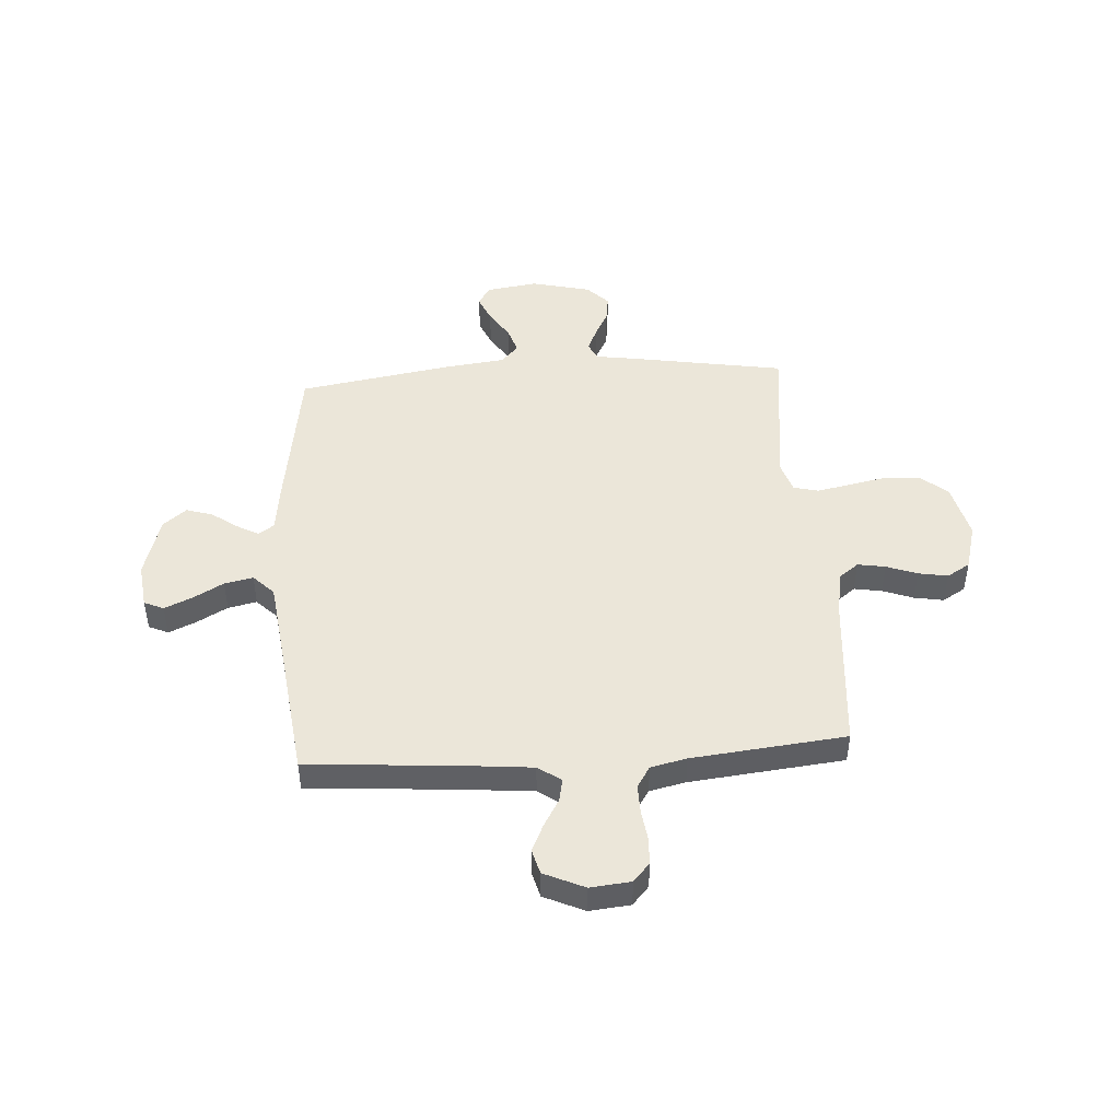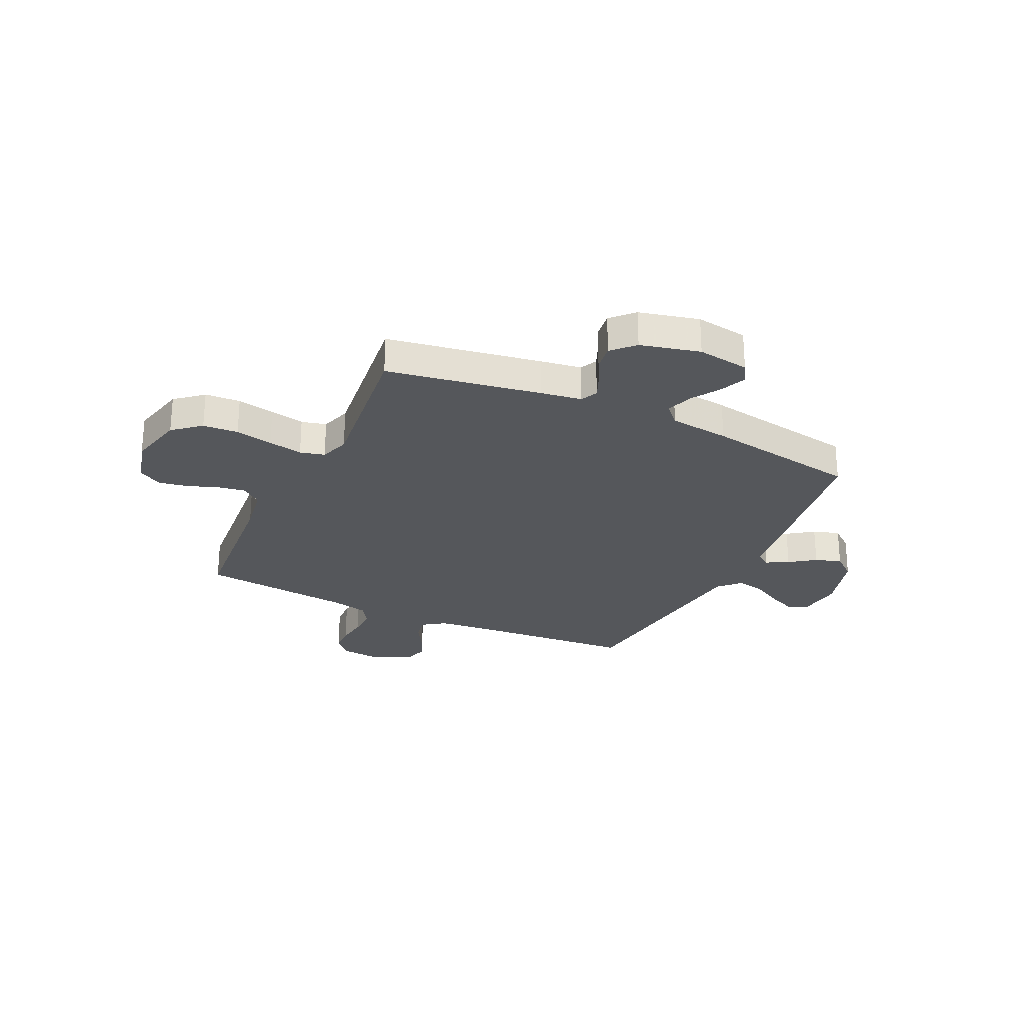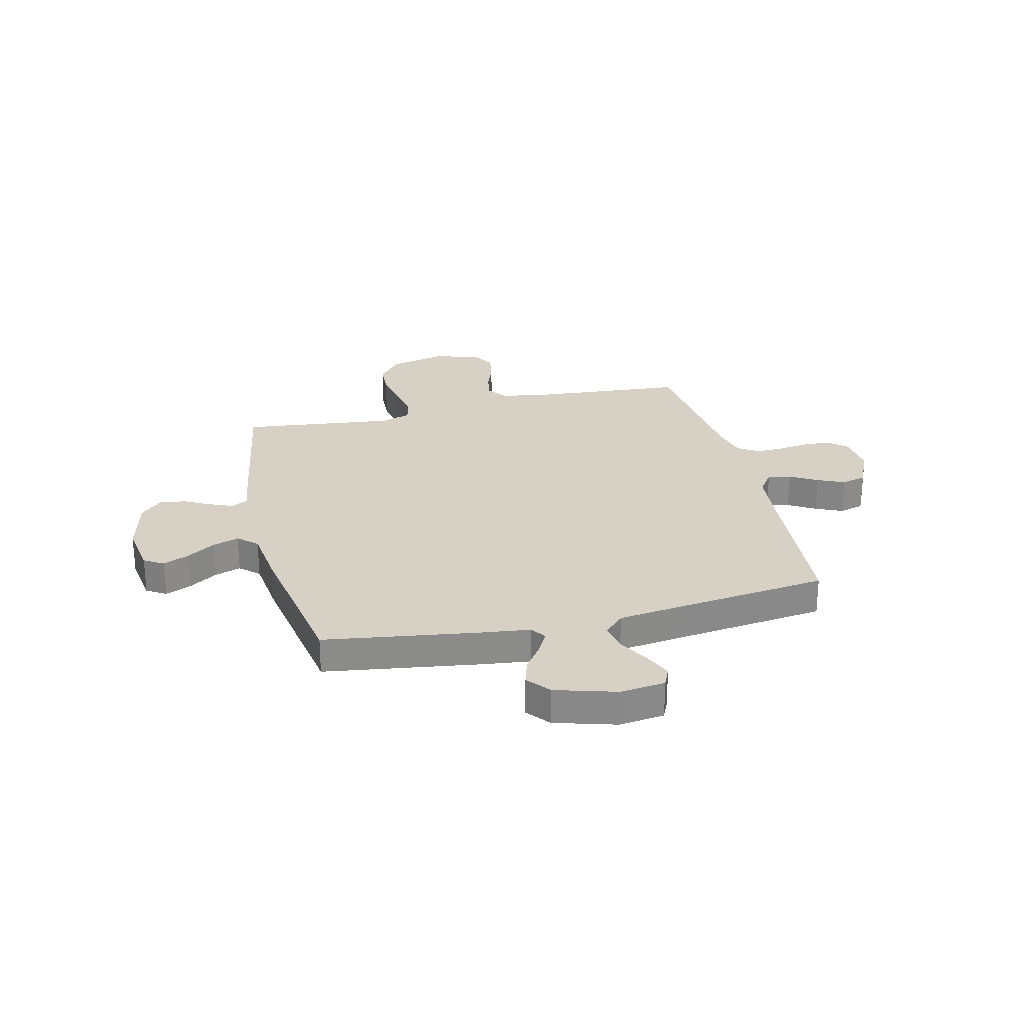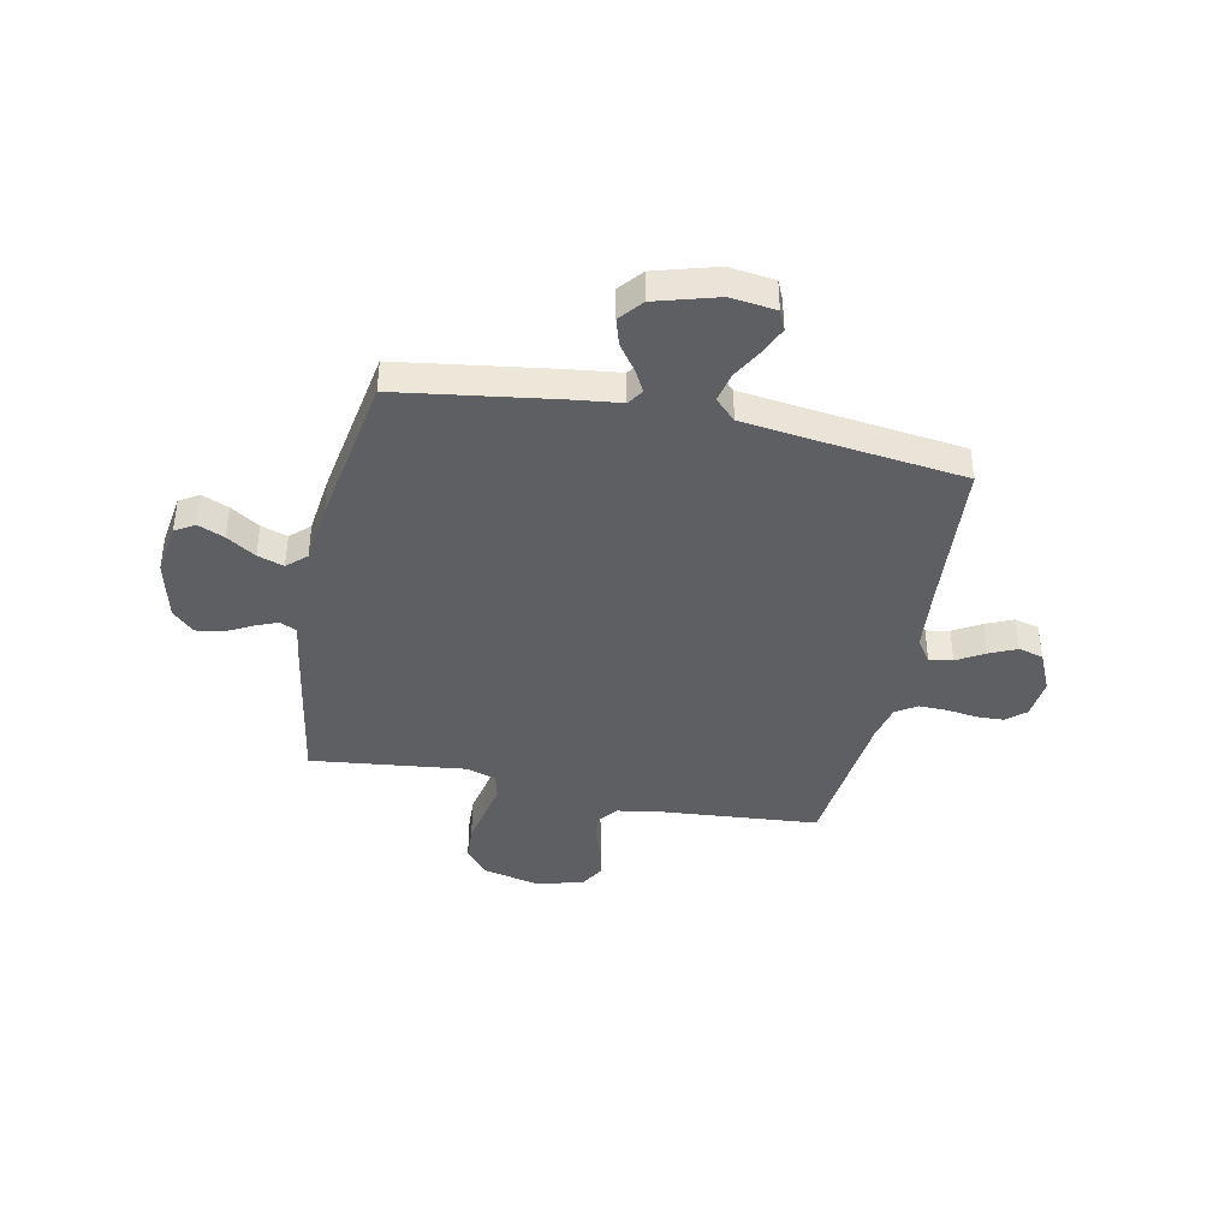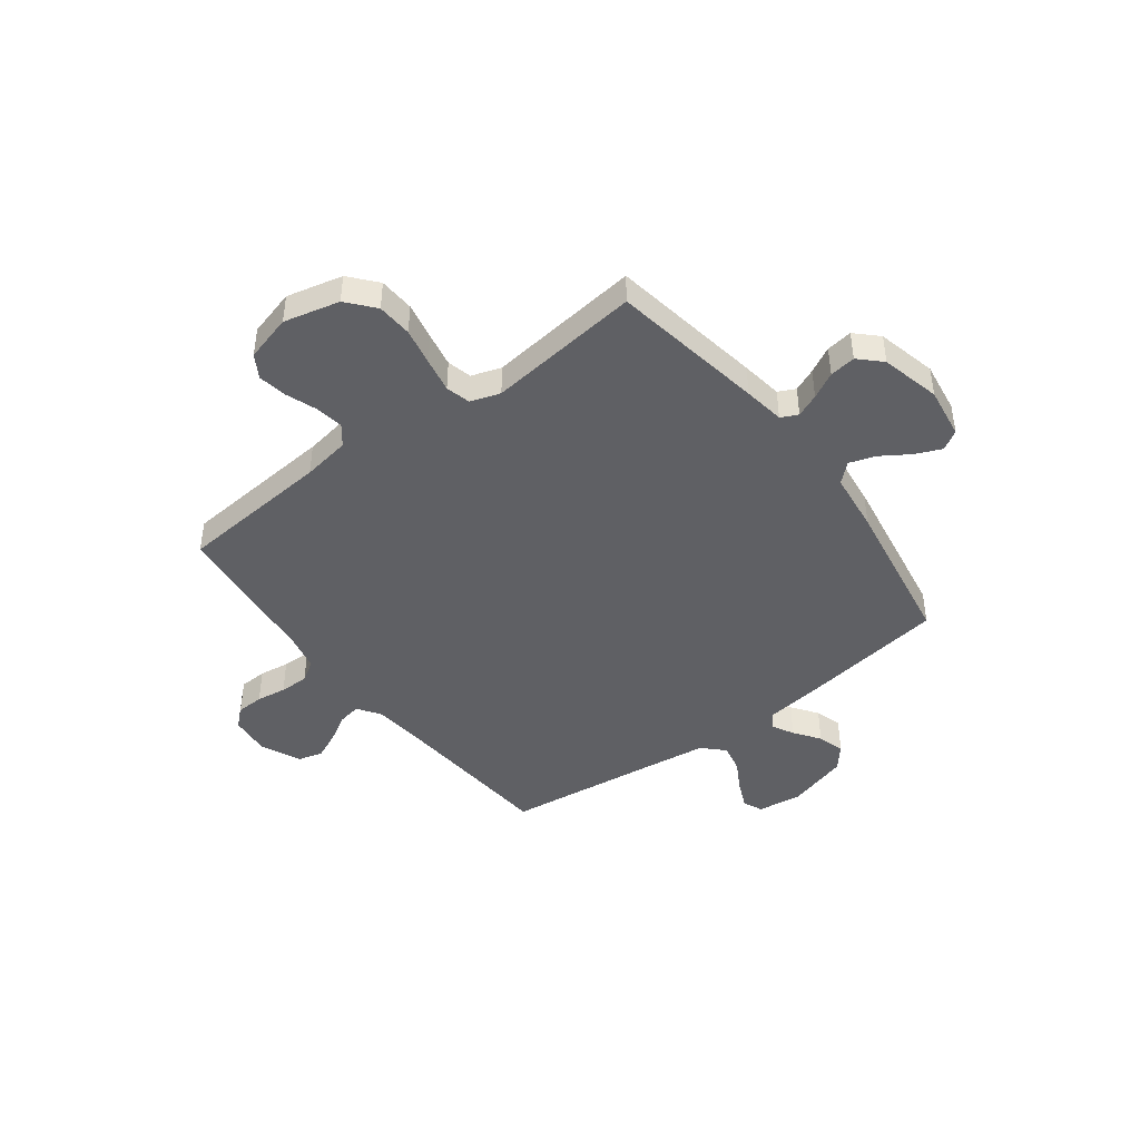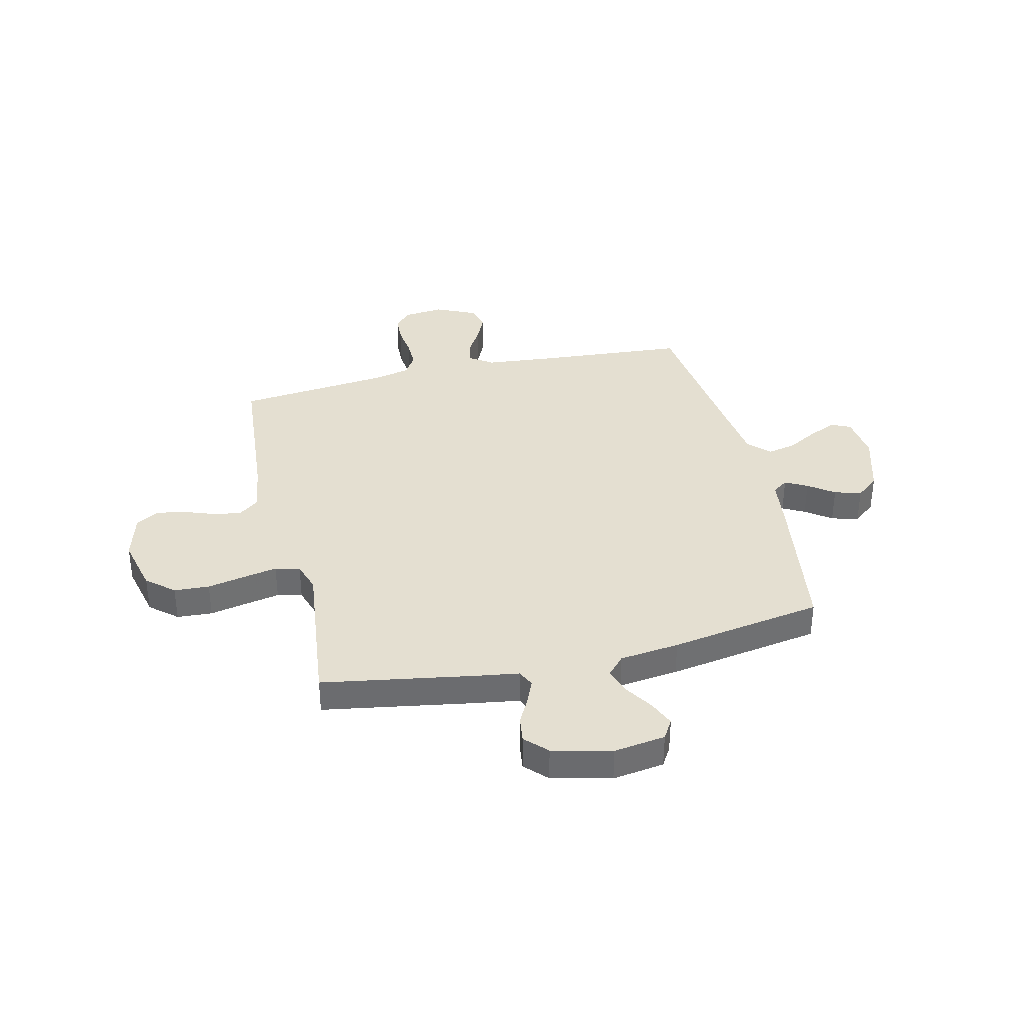
<metadata>
{"format":"obj","ext":"obj","renderer":"f3d","projection":"perspective","resolution":1024,"background":"white","views":[{"elev":46.7,"azim":176.3,"up":"+Y"},{"elev":-26.5,"azim":-25.2,"up":"+Y"},{"elev":26.7,"azim":76.5,"up":"+Y"},{"elev":-40.4,"azim":78.3,"up":"+Y"},{"elev":-44.3,"azim":-53.0,"up":"+Y"},{"elev":36.6,"azim":-13.2,"up":"+Y"}]}
</metadata>
<code>
v -0.5 0.07 -0.5
v -0.525 0.07 -0.2
v -0.54 0.07 -0.107
v -0.579 0.07 -0.077
v -0.633 0.07 -0.086
v -0.693 0.07 -0.108
v -0.75 0.07 -0.118
v -0.795 0.07 -0.091
v -0.82 0.07 0
v -0.794 0.07 0.109
v -0.741 0.07 0.154
v -0.672 0.07 0.158
v -0.599 0.07 0.143
v -0.532 0.07 0.13
v -0.484 0.07 0.142
v -0.465 0.07 0.2
v -0.5 0.07 0.5
v -0.2 0.07 0.55
v -0.12 0.07 0.562
v -0.104 0.07 0.595
v -0.123 0.07 0.64
v -0.15 0.07 0.691
v -0.157 0.07 0.742
v -0.116 0.07 0.784
v 0 0.07 0.812
v 0.101 0.07 0.797
v 0.124 0.07 0.759
v 0.102 0.07 0.708
v 0.066 0.07 0.652
v 0.049 0.07 0.601
v 0.083 0.07 0.564
v 0.2 0.07 0.55
v 0.5 0.07 0.5
v 0.544 0.07 0.2
v 0.556 0.07 0.103
v 0.586 0.07 0.082
v 0.629 0.07 0.105
v 0.679 0.07 0.141
v 0.731 0.07 0.157
v 0.776 0.07 0.12
v 0.811 0.07 0
v 0.8 0.07 -0.088
v 0.762 0.07 -0.105
v 0.708 0.07 -0.081
v 0.649 0.07 -0.048
v 0.593 0.07 -0.036
v 0.553 0.07 -0.076
v 0.537 0.07 -0.2
v 0.5 0.07 -0.5
v 0.2 0.07 -0.523
v 0.073 0.07 -0.535
v 0.028 0.07 -0.566
v 0.037 0.07 -0.611
v 0.068 0.07 -0.664
v 0.092 0.07 -0.717
v 0.079 0.07 -0.765
v 0 0.07 -0.801
v -0.079 0.07 -0.793
v -0.111 0.07 -0.757
v -0.113 0.07 -0.704
v -0.105 0.07 -0.645
v -0.104 0.07 -0.589
v -0.13 0.07 -0.548
v -0.2 0.07 -0.532
v -0.5 0 -0.5
v -0.525 0 -0.2
v -0.54 0 -0.107
v -0.579 0 -0.077
v -0.633 0 -0.086
v -0.693 0 -0.108
v -0.75 0 -0.118
v -0.795 0 -0.091
v -0.82 0 0
v -0.794 0 0.109
v -0.741 0 0.154
v -0.672 0 0.158
v -0.599 0 0.143
v -0.532 0 0.13
v -0.484 0 0.142
v -0.465 0 0.2
v -0.5 0 0.5
v -0.2 0 0.55
v -0.12 0 0.562
v -0.104 0 0.595
v -0.123 0 0.64
v -0.15 0 0.691
v -0.157 0 0.742
v -0.116 0 0.784
v 0 0 0.812
v 0.101 0 0.797
v 0.124 0 0.759
v 0.102 0 0.708
v 0.066 0 0.652
v 0.049 0 0.601
v 0.083 0 0.564
v 0.2 0 0.55
v 0.5 0 0.5
v 0.544 0 0.2
v 0.556 0 0.103
v 0.586 0 0.082
v 0.629 0 0.105
v 0.679 0 0.141
v 0.731 0 0.157
v 0.776 0 0.12
v 0.811 0 0
v 0.8 0 -0.088
v 0.762 0 -0.105
v 0.708 0 -0.081
v 0.649 0 -0.048
v 0.593 0 -0.036
v 0.553 0 -0.076
v 0.537 0 -0.2
v 0.5 0 -0.5
v 0.2 0 -0.523
v 0.073 0 -0.535
v 0.028 0 -0.566
v 0.037 0 -0.611
v 0.068 0 -0.664
v 0.092 0 -0.717
v 0.079 0 -0.765
v 0 0 -0.801
v -0.079 0 -0.793
v -0.111 0 -0.757
v -0.113 0 -0.704
v -0.105 0 -0.645
v -0.104 0 -0.589
v -0.13 0 -0.548
v -0.2 0 -0.532
f 58 59 60 61
f 58 61 62
f 57 58 62
f 56 57 62
f 53 54 55 56
f 53 56 62 63
f 48 49 50
f 47 48 50 51
f 46 47 51 52
f 42 43 44 45
f 40 41 42 45
f 40 45 46
f 37 38 39 40
f 36 37 40 46
f 35 36 46 52
f 31 32 33 34
f 31 34 35 52
f 26 27 28 29
f 26 29 30
f 25 26 30
f 24 25 30
f 21 22 23 24
f 20 21 24 30
f 19 20 30 31
f 16 17 18 19
f 15 16 19 31
f 10 11 12 13
f 10 13 14
f 9 10 14
f 8 9 14 15
f 5 6 7 8
f 4 5 8 15
f 64 1 2
f 63 64 2 3
f 52 53 63 3
f 3 4 15 31
f 3 31 52
f 125 124 123 122
f 126 125 122
f 126 122 121
f 126 121 120
f 120 119 118 117
f 127 126 120 117
f 114 113 112
f 115 114 112 111
f 116 115 111 110
f 109 108 107 106
f 109 106 105 104
f 110 109 104
f 104 103 102 101
f 110 104 101 100
f 116 110 100 99
f 98 97 96 95
f 116 99 98 95
f 93 92 91 90
f 94 93 90
f 94 90 89
f 94 89 88
f 88 87 86 85
f 94 88 85 84
f 95 94 84 83
f 83 82 81 80
f 95 83 80 79
f 77 76 75 74
f 78 77 74
f 78 74 73
f 79 78 73 72
f 72 71 70 69
f 79 72 69 68
f 66 65 128
f 67 66 128 127
f 67 127 117 116
f 95 79 68 67
f 116 95 67
f 1 65 66 2
f 2 66 67 3
f 3 67 68 4
f 4 68 69 5
f 5 69 70 6
f 6 70 71 7
f 7 71 72 8
f 8 72 73 9
f 9 73 74 10
f 10 74 75 11
f 11 75 76 12
f 12 76 77 13
f 13 77 78 14
f 14 78 79 15
f 15 79 80 16
f 16 80 81 17
f 17 81 82 18
f 18 82 83 19
f 19 83 84 20
f 20 84 85 21
f 21 85 86 22
f 22 86 87 23
f 23 87 88 24
f 24 88 89 25
f 25 89 90 26
f 26 90 91 27
f 27 91 92 28
f 28 92 93 29
f 29 93 94 30
f 30 94 95 31
f 31 95 96 32
f 32 96 97 33
f 33 97 98 34
f 34 98 99 35
f 35 99 100 36
f 36 100 101 37
f 37 101 102 38
f 38 102 103 39
f 39 103 104 40
f 40 104 105 41
f 41 105 106 42
f 42 106 107 43
f 43 107 108 44
f 44 108 109 45
f 45 109 110 46
f 46 110 111 47
f 47 111 112 48
f 48 112 113 49
f 49 113 114 50
f 50 114 115 51
f 51 115 116 52
f 52 116 117 53
f 53 117 118 54
f 54 118 119 55
f 55 119 120 56
f 56 120 121 57
f 57 121 122 58
f 58 122 123 59
f 59 123 124 60
f 60 124 125 61
f 61 125 126 62
f 62 126 127 63
f 63 127 128 64
f 64 128 65 1

</code>
